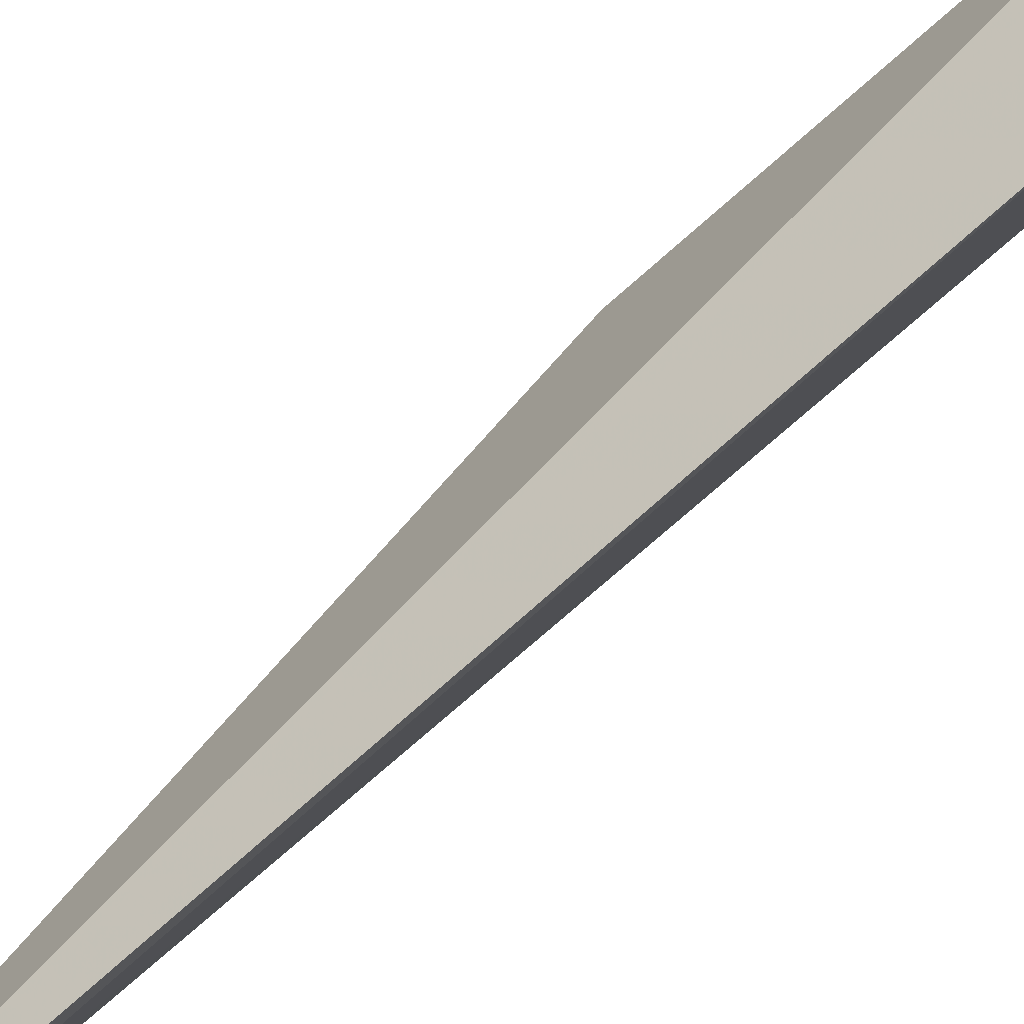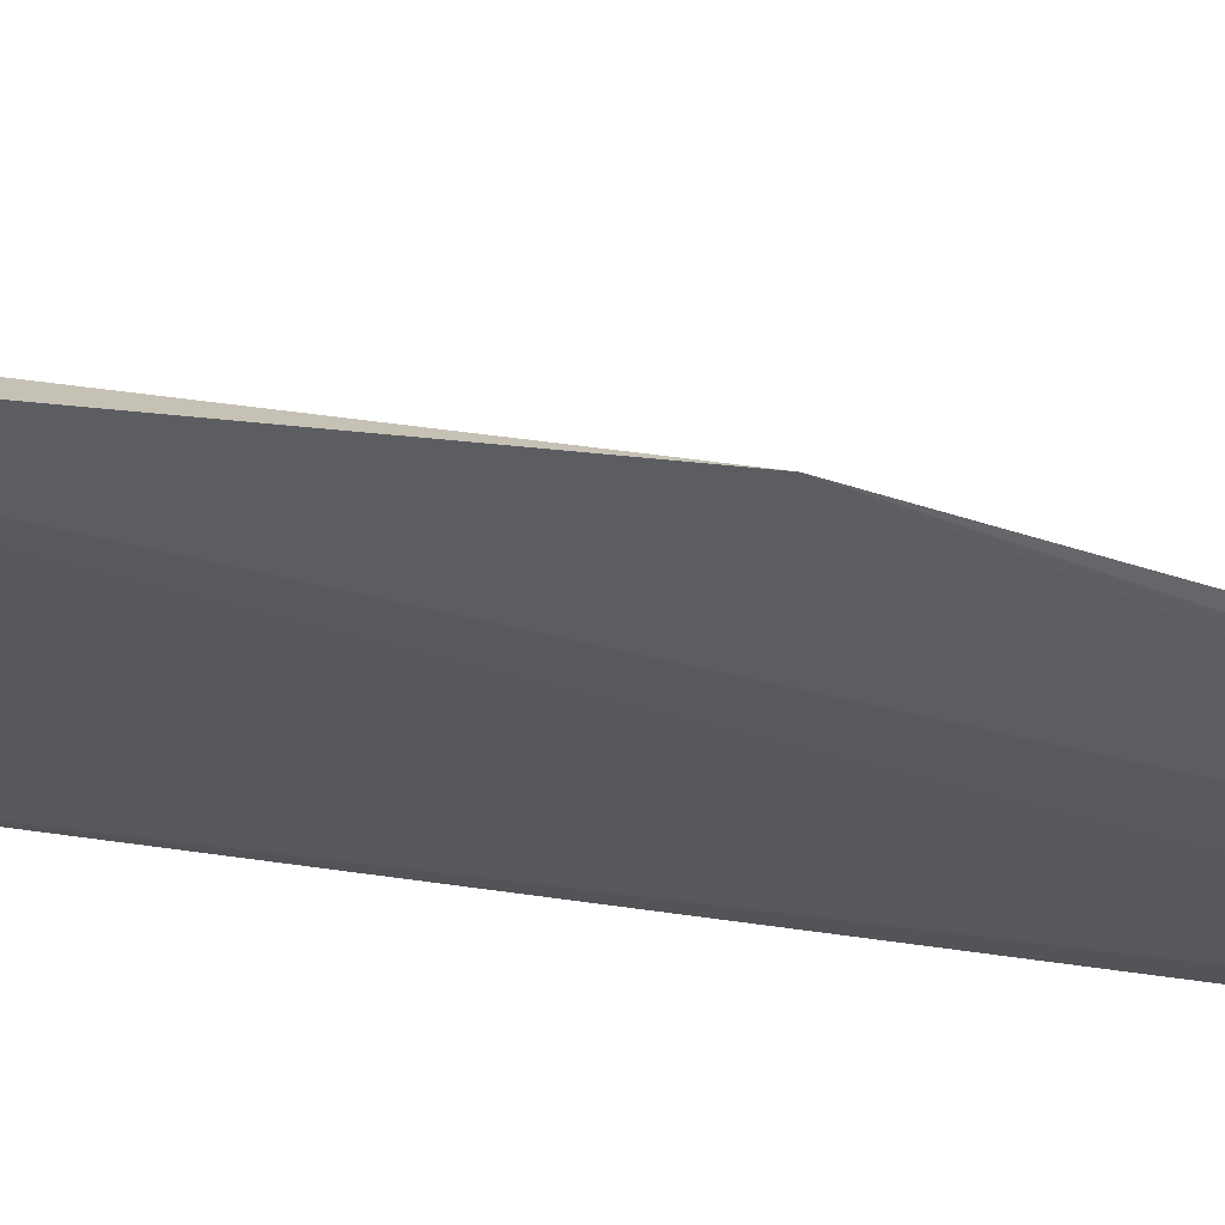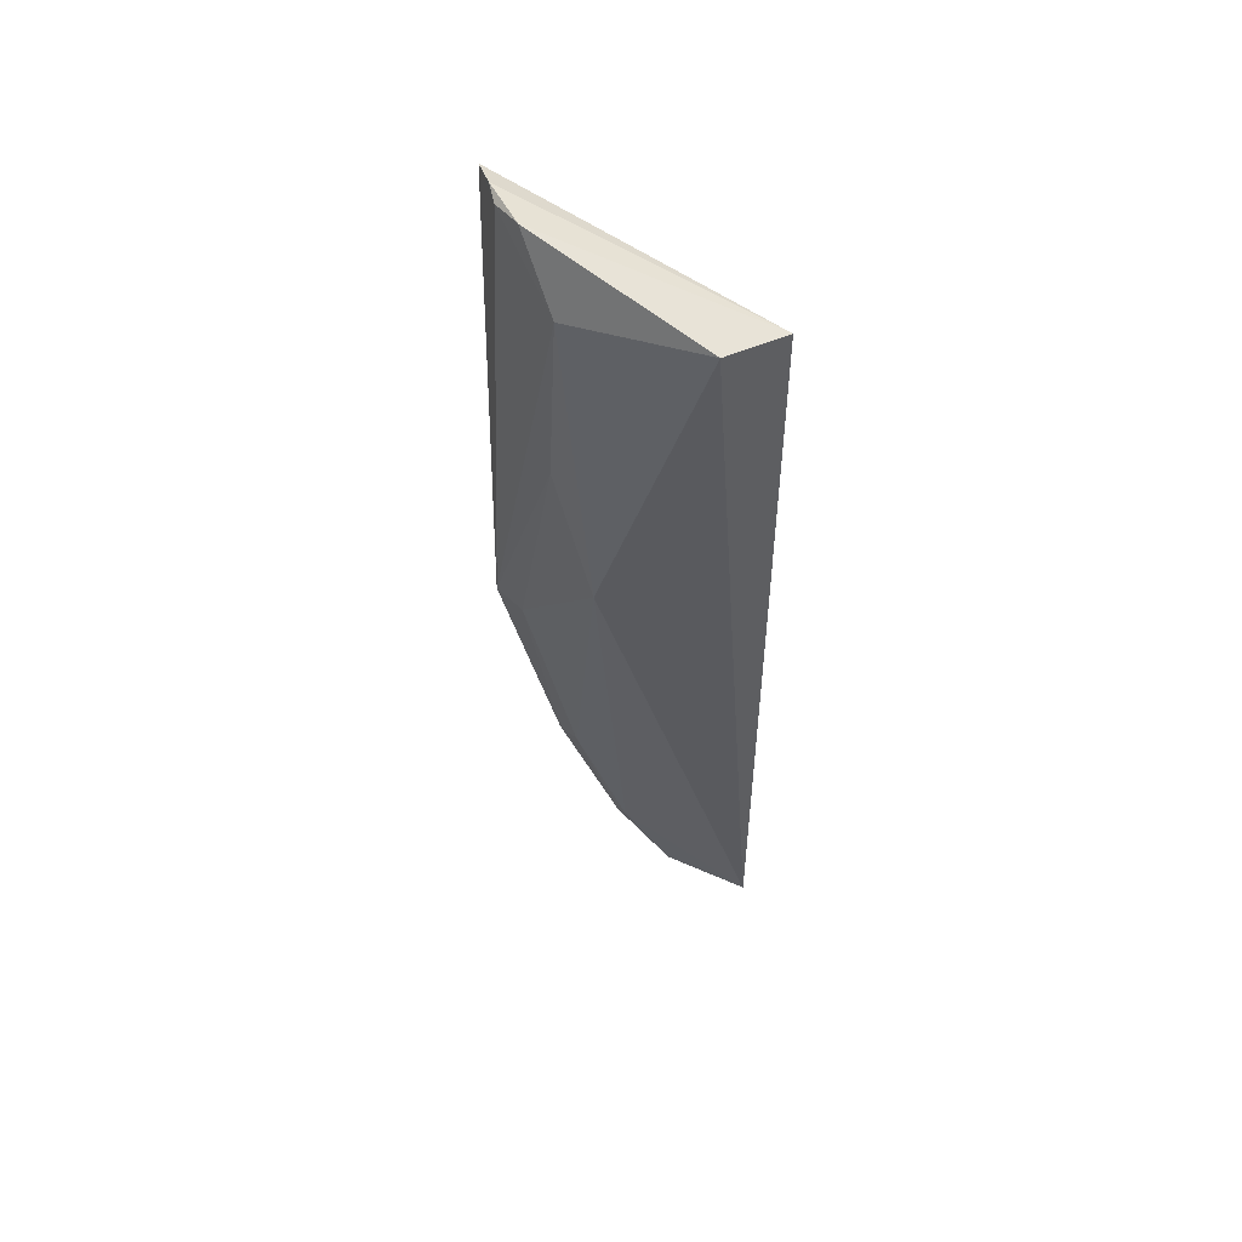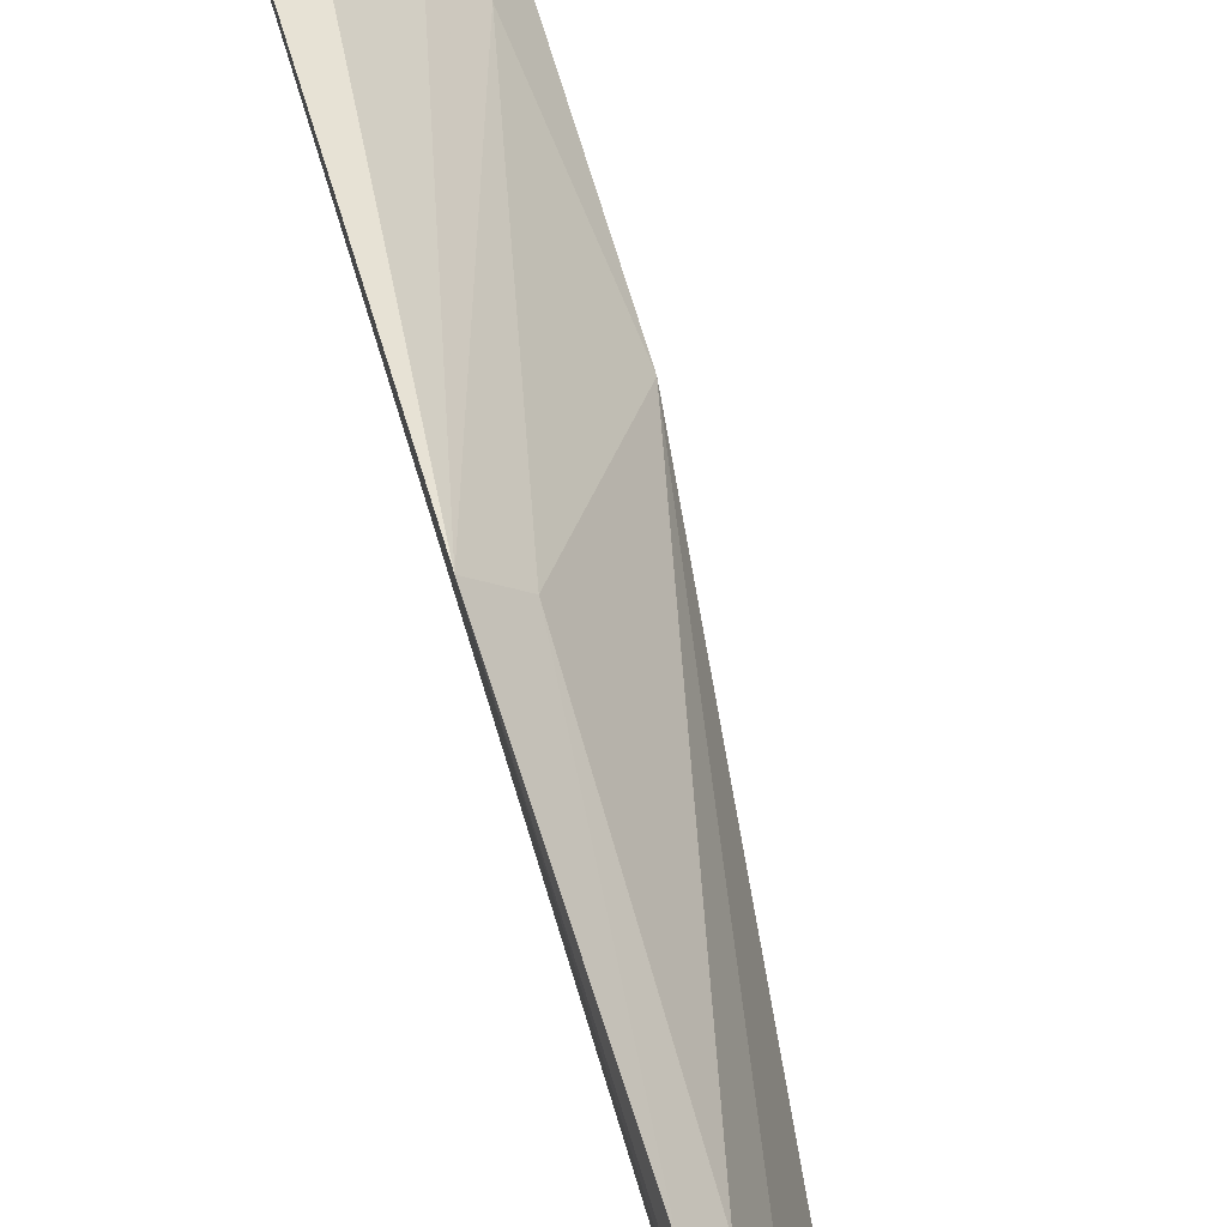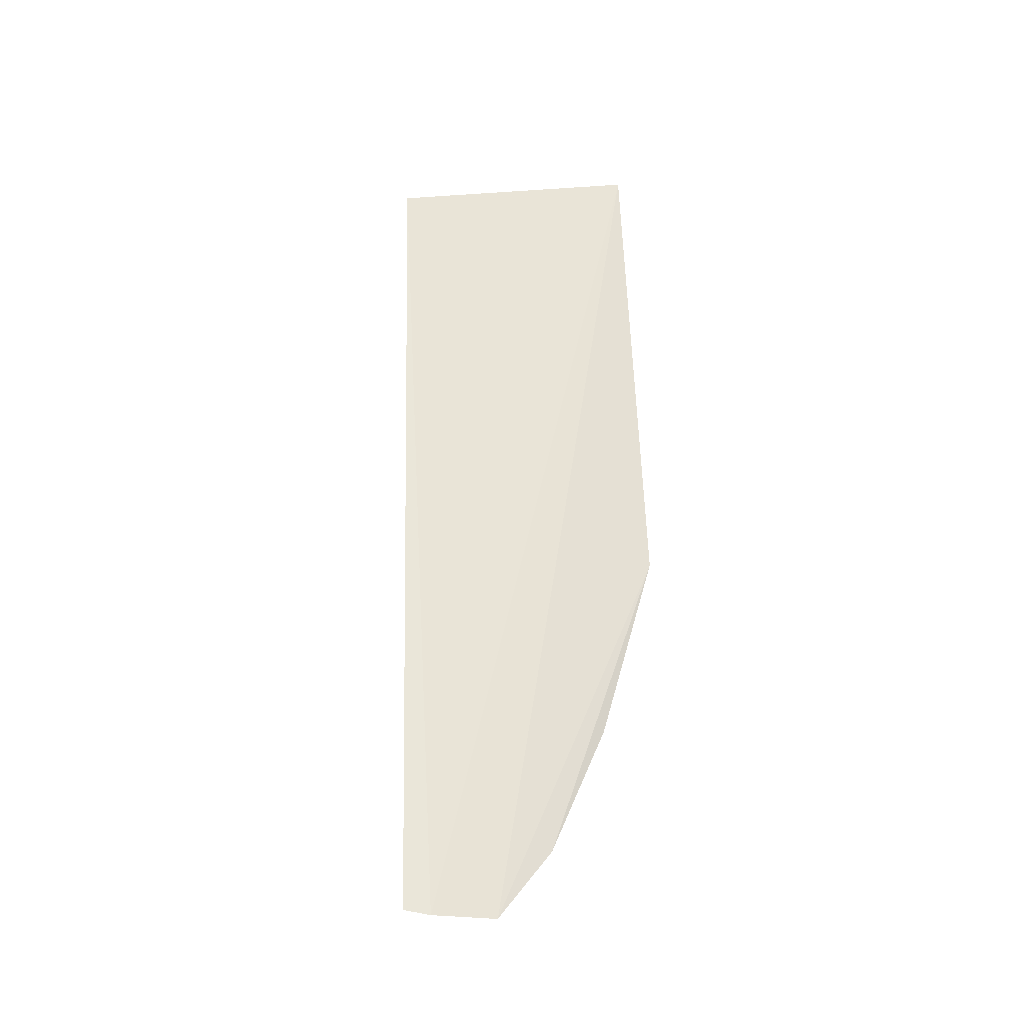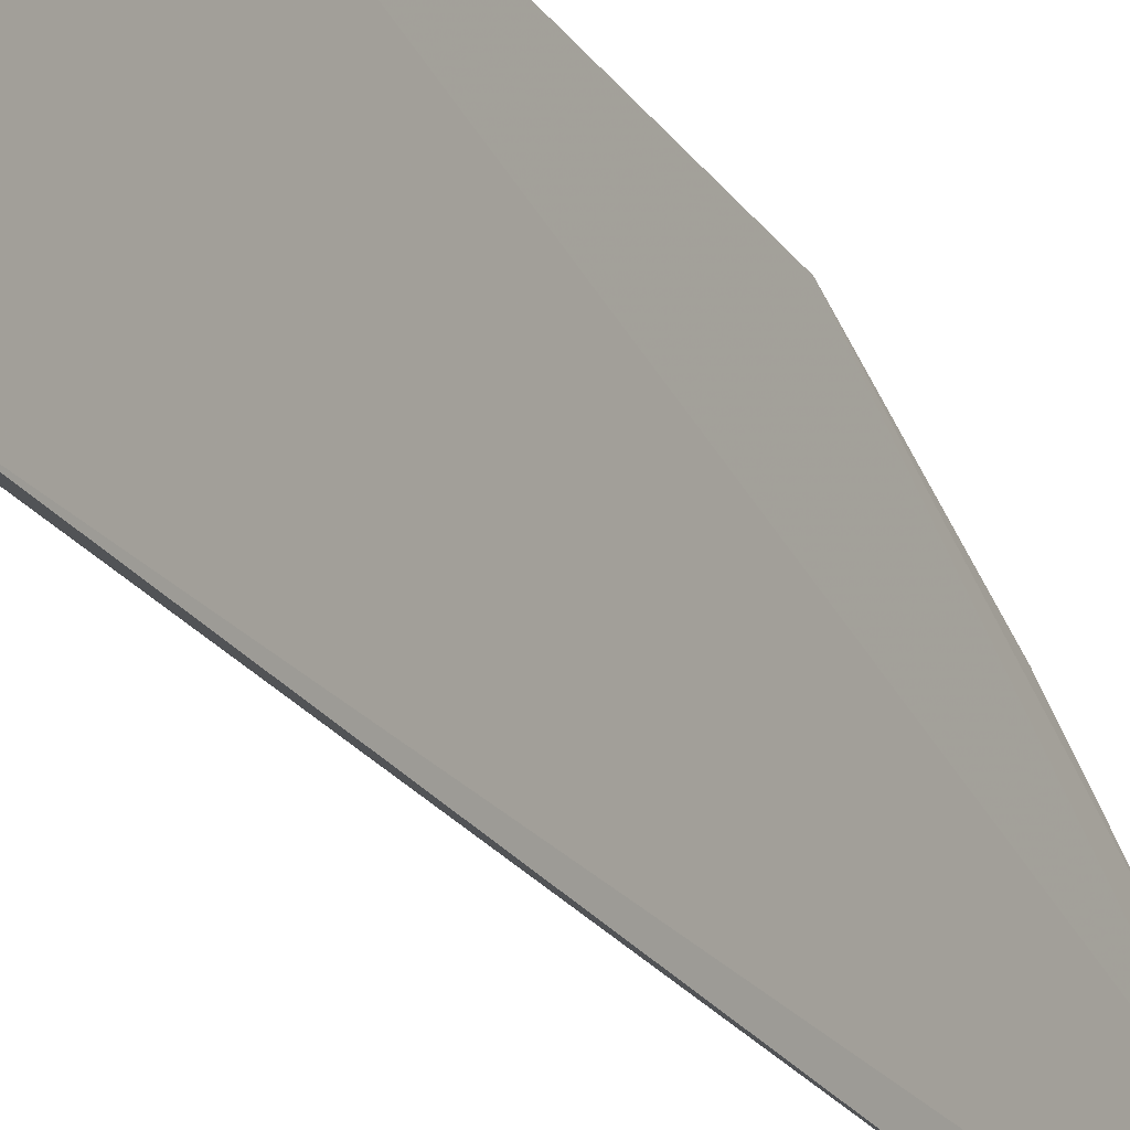
<metadata>
{"format":"obj","ext":"obj","renderer":"f3d","projection":"perspective","resolution":1024,"background":"white","views":[{"elev":-75.7,"azim":129.2,"up":"+Z"},{"elev":45.4,"azim":-82.5,"up":"+Z"},{"elev":51.5,"azim":100.8,"up":"+Y"},{"elev":55.0,"azim":-16.5,"up":"+Z"},{"elev":-28.2,"azim":-118.1,"up":"+Y"},{"elev":-30.2,"azim":-151.7,"up":"+Z"}]}
</metadata>
<code>
v 0.02573 -0.01902 0.02992
v 0.0268 -0.05717 0.01968
v 0.02939 -0.03503 0.02571
v 0.02838 -0.02194 0.01949
v 0.0264 -0.05734 0.02067
v 0.03065 -0.02116 0.02144
v 0.02589 -0.05415 0.02517
v 0.0297 -0.02152 0.02674
v 0.02846 -0.01883 0.02805
v 0.02577 -0.05732 0.02323
v 0.02516 -0.04066 0.03049
v 0.02684 -0.01875 0.02933
v 0.02627 -0.04848 0.02719
v 0.02559 -0.05436 0.02557
v 0.02874 -0.0295 0.02728
v 0.02754 -0.01899 0.029
v 0.02628 -0.04034 0.0292
v 0.02548 -0.04888 0.02806
f 5 1 4
f 5 4 2
f 6 3 2
f 6 2 4
f 7 2 3
f 8 3 6
f 9 6 4
f 9 8 6
f 10 5 2
f 10 2 7
f 10 1 5
f 11 1 10
f 12 9 4
f 12 4 1
f 13 7 3
f 14 11 10
f 14 10 7
f 14 7 13
f 15 3 8
f 15 8 11
f 16 11 8
f 16 8 9
f 16 9 12
f 16 12 1
f 16 1 11
f 17 13 3
f 17 15 11
f 17 3 15
f 18 14 13
f 18 11 14
f 18 17 11
f 18 13 17

</code>
